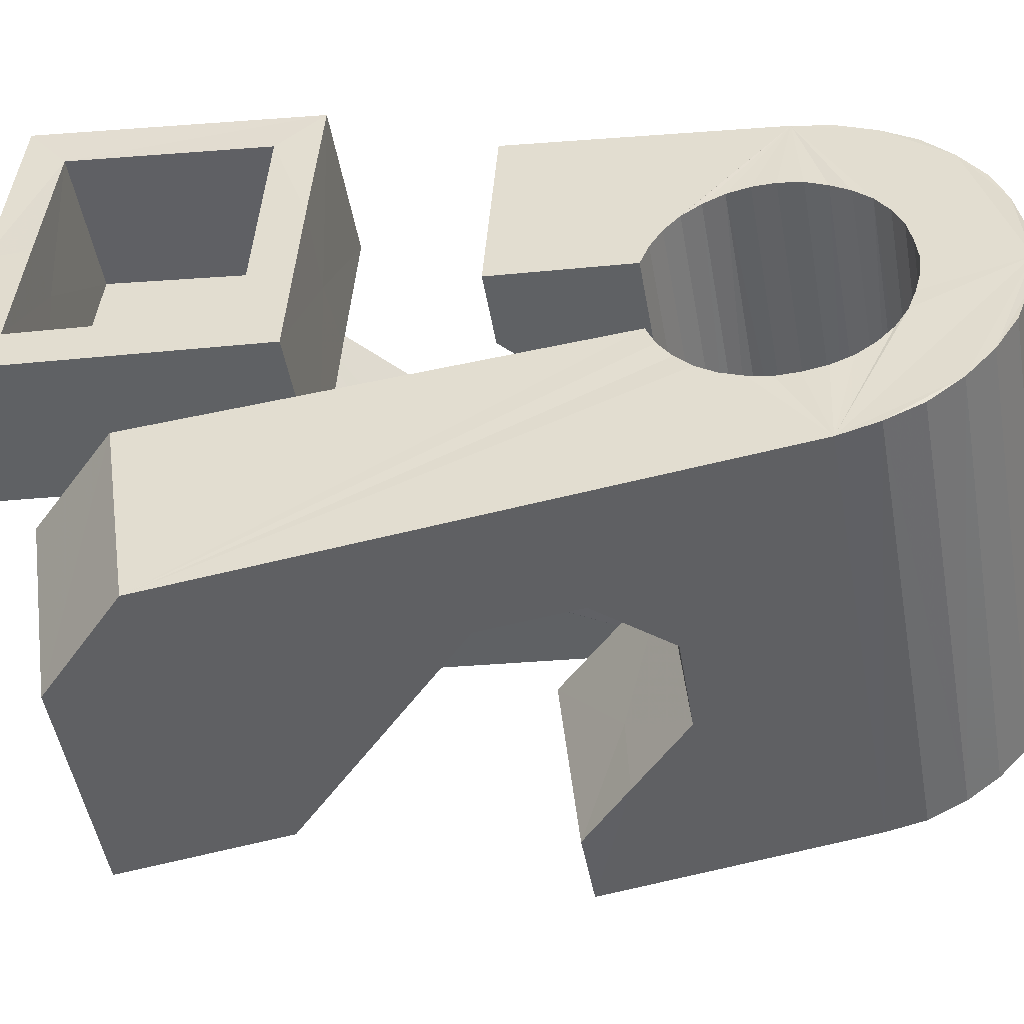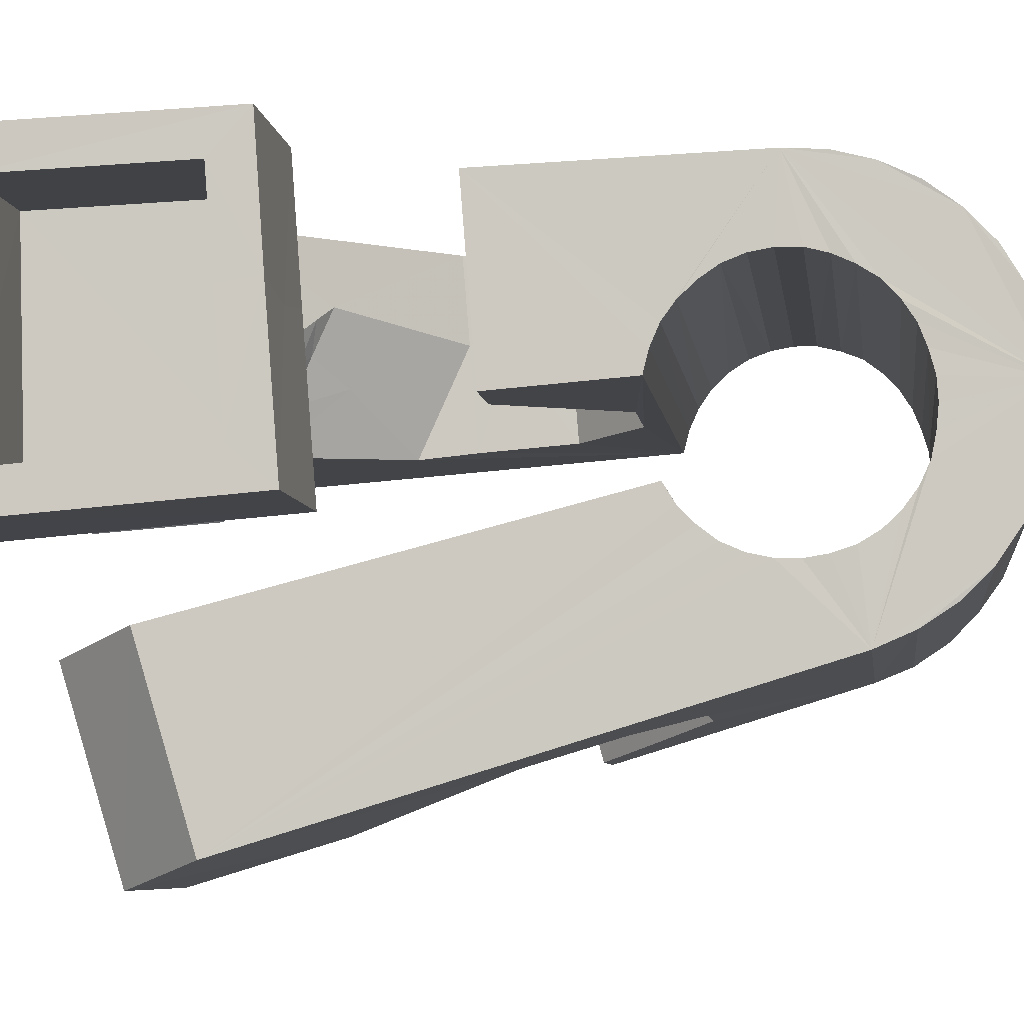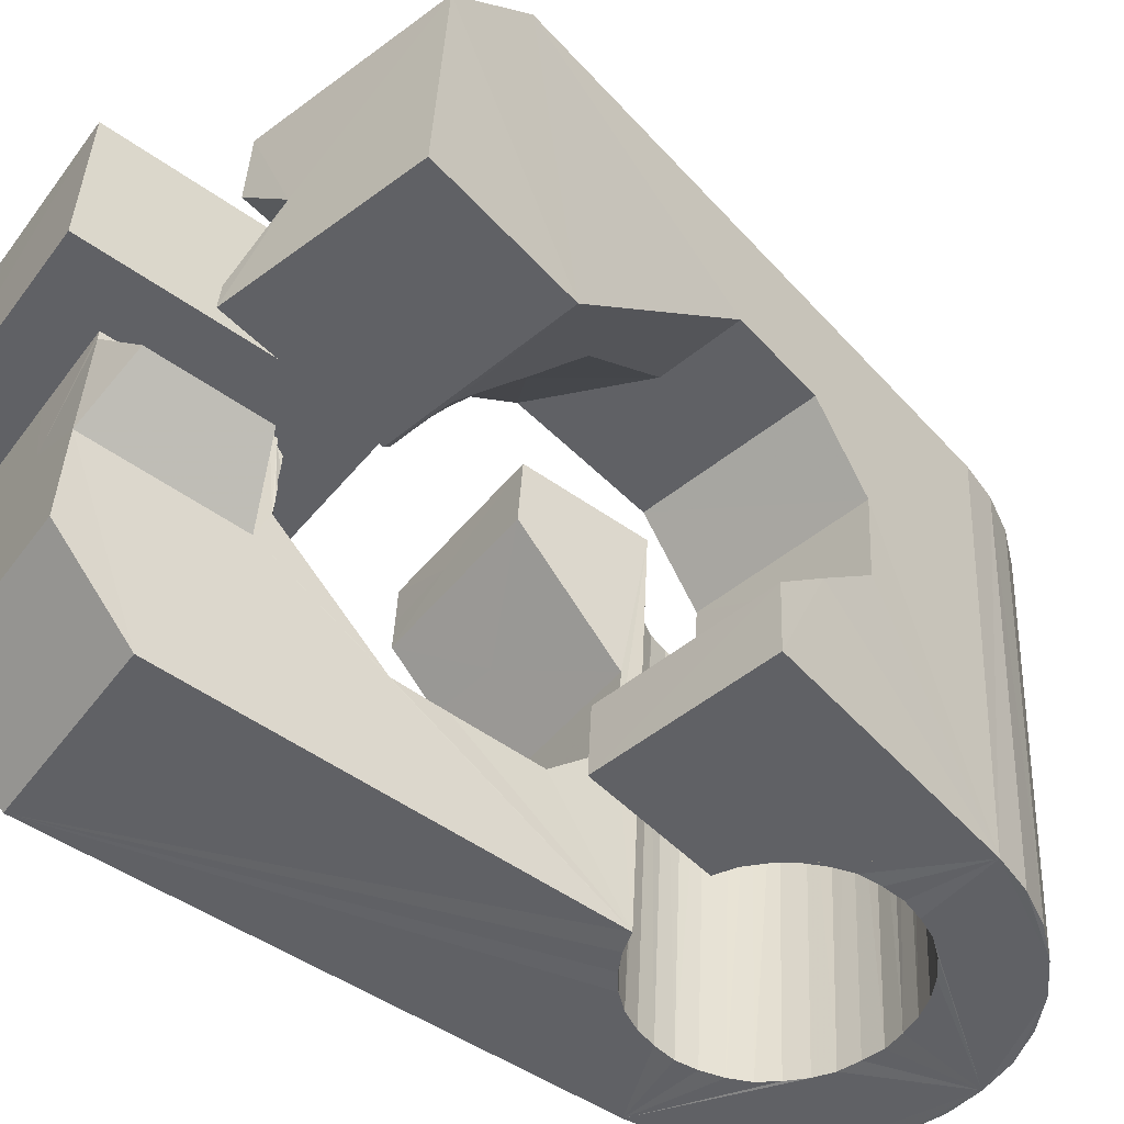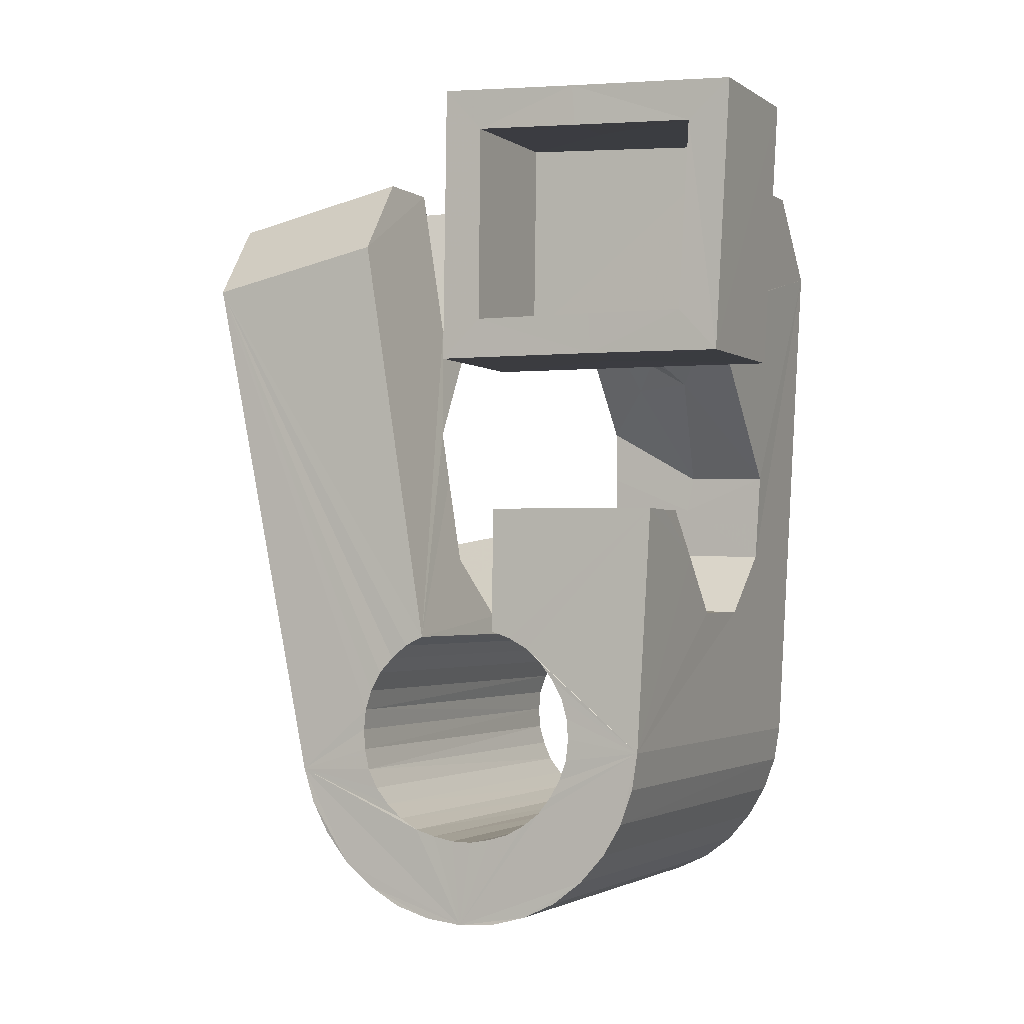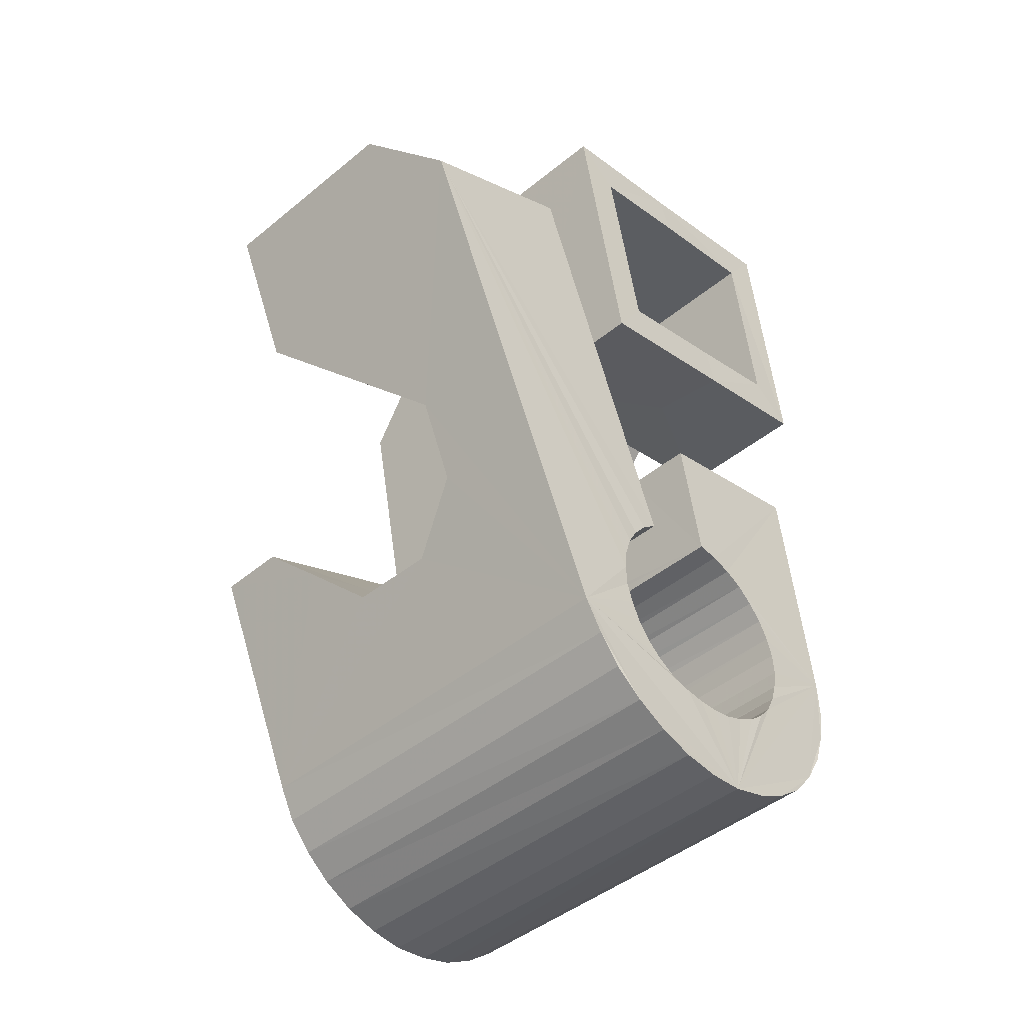
<metadata>
{"format":"obj","ext":"obj","renderer":"f3d","projection":"perspective","resolution":1024,"background":"white","views":[{"elev":28.3,"azim":97.5,"up":"+Y"},{"elev":67.6,"azim":88.4,"up":"+Y"},{"elev":-67.4,"azim":54.5,"up":"+Y"},{"elev":6.5,"azim":-169.8,"up":"+Z"},{"elev":-32.4,"azim":118.0,"up":"+Z"}]}
</metadata>
<code>
v -0.05581 -0.03808 0.04664
v -0.0532 -0.02553 -0.04797
v -0.05313 0.01228 0.07935
v -0.0523 -0.02603 0.06319
v -0.05234 -0.02467 -0.05452
v -0.05171 0.01865 0.0314
v -0.05028 -0.02435 -0.06092
v -0.04922 -0.0127 0.006485
v -0.04868 -0.01067 -0.009353
v -0.04714 -0.0244 -0.06685
v -0.04601 0.03738 0.08298
v -0.04542 0.001575 -0.01892
v -0.04544 0.01261 0.0723
v -0.04466 0.04373 0.03494
v -0.04437 0.01722 0.0387
v -0.04304 -0.0248 -0.07224
v -0.04203 0.01083 0.06841
v -0.04183 0.01294 0.04164
v -0.04141 0.01432 0.0418
v -0.04124 0.01678 -0.01683
v -0.03988 -0.02942 -0.04681
v -0.03952 -0.02884 -0.05054
v -0.03939 -0.02991 -0.04307
v -0.0387 0.03626 0.07569
v -0.03871 0.02544 -0.004928
v -0.03843 -0.02871 -0.05432
v -0.03836 -0.03071 -0.03956
v -0.03799 -0.02561 -0.07661
v -0.03771 0.04086 0.04197
v -0.03684 -0.02859 -0.05779
v -0.03656 0.03237 0.004731
v -0.03656 -0.0318 -0.03616
v -0.03527 -0.01651 0.005695
v -0.03513 0.0377 0.005427
v -0.03476 -0.000713 0.02619
v -0.03442 -0.02879 -0.06073
v -0.03419 -0.03289 -0.03342
v -0.03414 -0.01584 -0.000764
v -0.03321 0.04446 0.006456
v -0.03223 -0.02682 -0.0798
v -0.032 0.000695 0.02876
v -0.03188 0.05036 -0.03727
v -0.03155 -0.02932 -0.06333
v -0.03132 -0.03393 -0.03123
v -0.03106 0.05107 -0.0439
v -0.02914 0.002072 0.0314
v -0.02909 0.05135 -0.05025
v -0.02845 -0.02998 -0.06526
v -0.02819 0.01239 0.03021
v -0.02805 -0.03513 -0.02958
v -0.02775 -0.00336 0.02979
v -0.02713 0.01036 0.04116
v -0.02683 0.0215 -0.006507
v -0.02635 0.00346 0.03393
v -0.02589 -0.02818 -0.08205
v -0.02598 0.0514 -0.05609
v -0.026 0.009534 0.04091
v -0.02563 -0.001751 0.03164
v -0.02499 -0.009556 0.02431
v -0.0249 -0.03065 -0.06659
v -0.02444 -0.03619 -0.02854
v -0.02451 -0.008853 0.06633
v -0.02433 0.005848 0.06829
v -0.02363 -0.04713 0.04636
v -0.02343 -3.8e-05 0.0334
v -0.02351 0.004821 0.0365
v -0.02333 0.004093 0.07917
v -0.02282 0.03499 0.004931
v -0.02273 0.02434 0.03196
v -0.02178 0.05089 -0.06142
v -0.02147 0.0261 0.03958
v -0.02137 0.01702 0.081
v -0.02148 0.001788 0.03531
v -0.02129 -0.03157 -0.06761
v -0.02121 0.03727 0.03385
v -0.0209 0.02118 0.07415
v -0.02066 0.006172 0.0391
v -0.02064 -0.00602 0.03323
v -0.02064 0.03608 0.04105
v -0.01957 -0.02989 -0.08288
v -0.01941 -0.03513 0.06299
v -0.01924 0.003422 0.03707
v -0.01924 -0.00405 0.0345
v -0.01894 -0.0187 -0.01096
v -0.01872 0.04652 -0.036
v -0.01869 -0.02091 0.004804
v -0.01841 -0.02235 0.01423
v -0.0184 0.04699 -0.03995
v -0.01834 0.04585 -0.03236
v -0.01788 -0.001931 0.03542
v -0.01763 -0.03254 -0.06767
v -0.01727 0.04711 -0.04359
v -0.01722 0.005094 0.03895
v -0.01723 0.04503 -0.02879
v -0.01718 0.03036 0.07542
v -0.01672 0.05015 -0.06589
v -0.01642 0.000136 0.03669
v -0.01642 0.02895 0.08268
v -0.01598 -0.006387 -0.02047
v -0.01551 0.04721 -0.0469
v -0.01531 0.04404 -0.02554
v -0.01514 -0.01472 0.03831
v -0.01509 0.00208 0.03775
v -0.0148 -0.0185 0.06535
v -0.01399 -0.03365 -0.06732
v -0.01365 0.004162 0.03886
v -0.01355 -0.008618 0.03699
v -0.01335 0.047 -0.05003
v -0.01304 -0.03183 -0.08265
v -0.01293 0.04301 -0.02267
v -0.01285 -0.006371 0.03723
v -0.01219 -0.00396 0.03754
v -0.01168 0.008788 -0.01841
v -0.01154 -0.001467 0.03804
v -0.01106 0.04908 -0.06909
v -0.01098 0.000893 0.03823
v -0.01049 -0.03995 -0.03055
v -0.01036 0.04662 -0.05263
v -0.01047 -0.03478 -0.06637
v -0.01022 0.003183 0.03861
v -0.01017 0.04182 -0.02038
v -0.009838 0.004181 0.03993
v -0.009887 0.004034 0.04102
v -0.009584 0.000127 0.06787
v -0.009427 0.005708 0.04022
v -0.009052 0.00165 0.06815
v -0.007289 -0.04046 -0.0324
v -0.007199 0.04593 -0.05464
v -0.007175 -0.03603 -0.06467
v -0.006798 0.04069 -0.01875
v -0.006878 -0.03363 -0.08106
v -0.006459 0.02432 0.003182
v -0.006417 -0.04408 -0.008437
v -0.005638 0.006718 0.03653
v -0.005169 0.00151 0.07202
v -0.0047 0.0477 -0.07128
v -0.004446 -0.0409 -0.03504
v -0.004212 -0.03713 -0.06241
v -0.003766 0.04508 -0.05593
v -0.003264 0.03957 -0.01775
v -0.003 0.03629 0.004809
v -0.003053 -0.008502 0.04336
v -0.002981 -0.0321 -0.006628
v -0.002815 -0.01134 0.0636
v -0.002087 -0.04119 -0.03795
v -0.001861 -0.03815 -0.0596
v -0.00135 -0.01027 -0.02272
v -0.001067 -0.03564 -0.07824
v -0.000355 -0.0411 -0.04145
v -0.000297 -0.0391 -0.05623
v -6.8e-05 0.04423 -0.05685
v 0.000892 -0.0409 -0.04515
v 0.000812 -0.03979 -0.05269
v 0.001 0.004423 0.02863
v 0.000929 0.03025 0.03983
v 0.001096 -0.04053 -0.04888
v 0.001513 0.02502 0.07523
v 0.001707 -0.002882 0.07893
v 0.001644 0.04587 -0.07219
v 0.002918 0.005034 -0.02055
v 0.003545 0.04325 -0.05702
v 0.003972 -0.03774 -0.07417
v 0.007267 0.04216 -0.05653
v 0.007989 0.01359 -0.008086
v 0.007907 0.02942 0.03227
v 0.008169 -0.025 0.03316
v 0.008035 0.04413 -0.07185
v 0.008183 -0.02364 0.03229
v 0.008204 -0.03952 -0.06947
v 0.008566 0.02206 0.08252
v 0.008893 -0.02127 0.03247
v 0.009266 -0.0209 0.03383
v 0.009521 -0.01886 0.03297
v 0.0102 -0.01643 0.03324
v 0.0108 0.03593 -0.01983
v 0.0108 0.01051 0.007131
v 0.01086 0.04112 -0.05568
v 0.01087 -0.01409 0.0335
v 0.01149 -0.04137 -0.06373
v 0.01158 -0.01165 0.03386
v 0.01165 -0.02458 0.03152
v 0.01245 0.008713 0.01634
v 0.01292 -0.02224 0.03073
v 0.01315 -0.03034 0.06055
v 0.01357 -0.04265 -0.05753
v 0.01408 0.03533 -0.02171
v 0.01411 0.03982 -0.054
v 0.01413 -0.01992 0.03026
v 0.01442 0.04221 -0.07025
v 0.01448 -0.02606 0.06105
v 0.01461 -0.002017 0.03644
v 0.01511 -0.02547 0.03068
v 0.0154 -0.01754 0.02962
v 0.01547 -0.02571 -0.01863
v 0.01657 -0.01525 0.02899
v 0.01688 -0.02311 0.02915
v 0.01685 0.03485 -0.02431
v 0.01699 0.0387 -0.05164
v 0.01781 -0.01286 0.02832
v 0.01846 -0.02633 0.02982
v 0.01862 -0.02081 0.0276
v 0.01929 0.0347 -0.02722
v 0.01934 0.0377 -0.04885
v 0.01962 -0.00736 0.06366
v 0.02006 0.04018 -0.06737
v 0.02034 -0.01856 0.02586
v 0.02051 -0.006446 0.02032
v 0.02084 -0.02407 0.02734
v 0.02102 0.03471 -0.03072
v 0.02108 0.03682 -0.04554
v 0.02193 -0.01448 0.03714
v 0.02204 0.03497 -0.0344
v 0.022 0.03599 -0.04182
v 0.02215 -0.01624 0.02447
v 0.02232 0.03528 -0.03817
v 0.02307 -0.02182 0.02484
v 0.02319 0.005045 0.06545
v 0.02331 -0.05141 -0.01547
v 0.0239 -0.01393 0.02292
v 0.02432 0.02174 0.05328
v 0.02478 0.007935 -0.002404
v 0.02519 0.03824 -0.06348
v 0.02537 -0.01946 0.02221
v 0.02613 -0.01901 0.05986
v 0.02665 -0.03942 -0.01361
v 0.02713 0.006514 0.003346
v 0.02714 -0.02931 -0.02076
v 0.02757 -0.01731 -0.02934
v 0.0277 -0.01716 0.01977
v 0.02945 0.03621 -0.05854
v 0.03 -0.01493 0.0173
v 0.0317 -0.002126 -0.02734
v 0.03261 0.03465 -0.05298
v 0.03477 0.03307 -0.04685
v 0.03721 0.006231 -0.01507
v 0.0395 -0.0328 0.02585
v 0.04069 0.003153 0.000184
v 0.04533 -0.03814 0.05138
v 0.05525 -0.002661 0.05637
v 0.05582 0.01422 0.04445
f 166 236 238
f 166 238 184
f 164 235 221
f 235 237 221
f 237 226 221
f 226 176 221
f 176 164 221
f 160 232 164
f 232 235 164
f 160 147 228
f 160 228 232
f 172 190 211
f 190 224 211
f 211 191 172
f 211 224 204
f 211 204 191
f 20 113 53
f 113 132 53
f 132 31 53
f 31 25 53
f 25 20 53
f 99 113 12
f 113 20 12
f 99 12 84
f 12 9 84
f 84 9 38
f 9 8 38
f 8 33 38
f 33 86 38
f 86 84 38
f 123 124 142
f 124 144 142
f 142 102 123
f 142 144 104
f 142 104 102
f 104 144 124
f 122 120 106
f 122 106 93
f 35 33 8
f 35 8 18
f 41 35 18
f 46 41 18
f 54 46 18
f 66 54 18
f 77 66 18
f 122 93 77
f 18 122 77
f 86 33 87
f 33 35 59
f 35 51 59
f 51 78 59
f 78 107 59
f 107 87 59
f 87 33 59
f 103 106 116
f 106 120 116
f 103 82 93
f 103 93 106
f 82 66 77
f 82 77 93
f 97 103 114
f 103 116 114
f 97 73 82
f 97 82 103
f 82 73 66
f 73 54 66
f 90 97 112
f 97 114 112
f 90 65 73
f 90 73 97
f 73 65 54
f 65 46 54
f 83 90 111
f 90 112 111
f 83 58 65
f 83 65 90
f 65 58 46
f 58 41 46
f 83 111 107
f 83 107 78
f 58 83 78
f 58 78 51
f 58 51 41
f 51 35 41
f 166 168 181
f 166 181 192
f 231 226 237
f 231 237 236
f 229 231 236
f 223 229 236
f 216 223 236
f 208 216 236
f 200 208 236
f 166 192 200
f 236 166 200
f 176 226 182
f 226 231 207
f 231 219 207
f 219 199 207
f 199 180 207
f 180 182 207
f 182 226 207
f 183 181 171
f 181 168 171
f 183 196 192
f 183 192 181
f 196 208 200
f 196 200 192
f 188 183 173
f 183 171 173
f 188 201 196
f 188 196 183
f 196 201 208
f 201 216 208
f 193 188 174
f 188 173 174
f 193 206 201
f 193 201 188
f 201 206 216
f 206 223 216
f 195 193 178
f 193 174 178
f 195 214 206
f 195 206 193
f 206 214 223
f 214 229 223
f 195 178 180
f 195 180 199
f 214 195 199
f 214 199 219
f 214 219 229
f 219 231 229
f 19 52 57
f 52 125 57
f 125 122 57
f 122 18 57
f 18 19 57
f 171 168 166
f 117 133 143
f 204 217 220
f 117 143 147
f 191 204 220
f 191 220 175
f 173 171 166
f 174 173 166
f 178 174 166
f 180 178 166
f 184 190 172
f 166 184 172
f 180 166 172
f 180 172 191
f 182 180 191
f 117 147 160
f 182 191 175
f 176 182 175
f 164 176 175
f 160 164 175
f 175 117 160
f 227 225 218
f 227 218 185
f 228 227 185
f 239 238 236
f 232 228 185
f 240 239 236
f 240 236 237
f 232 185 234
f 235 232 234
f 234 240 237
f 237 235 234
f 161 151 91
f 151 74 91
f 91 105 163
f 91 163 161
f 105 119 177
f 105 177 163
f 119 129 187
f 119 187 177
f 129 138 198
f 129 198 187
f 138 146 203
f 138 203 198
f 146 150 210
f 146 210 203
f 150 153 210
f 153 213 210
f 153 156 213
f 156 215 213
f 156 152 212
f 156 212 215
f 152 149 212
f 149 209 212
f 149 145 209
f 145 202 209
f 145 137 197
f 145 197 202
f 137 127 186
f 137 186 197
f 127 117 175
f 127 175 186
f 130 140 50
f 140 61 50
f 50 44 121
f 50 121 130
f 44 37 110
f 44 110 121
f 37 32 101
f 37 101 110
f 32 27 94
f 32 94 101
f 27 23 94
f 23 89 94
f 23 21 89
f 21 85 89
f 21 22 88
f 21 88 85
f 22 26 92
f 22 92 88
f 26 30 100
f 26 100 92
f 30 36 108
f 30 108 100
f 36 43 108
f 43 118 108
f 43 48 118
f 48 128 118
f 48 60 139
f 48 139 128
f 60 74 139
f 74 151 139
f 233 234 185
f 233 185 179
f 179 169 233
f 169 230 233
f 169 162 222
f 169 222 230
f 162 148 205
f 162 205 222
f 148 131 189
f 148 189 205
f 131 109 167
f 131 167 189
f 109 80 159
f 109 159 167
f 80 55 159
f 55 136 159
f 55 40 115
f 55 115 136
f 40 28 115
f 28 96 115
f 28 16 70
f 28 70 96
f 16 10 56
f 16 56 70
f 10 7 56
f 7 47 56
f 7 5 47
f 5 45 47
f 5 2 45
f 2 42 45
f 132 141 68
f 141 39 68
f 39 34 68
f 34 31 68
f 31 132 68
f 39 141 140
f 175 220 240
f 159 136 115
f 205 189 167
f 47 45 42
f 70 56 47
f 70 47 42
f 233 230 222
f 115 96 70
f 159 115 70
f 159 70 42
f 205 167 159
f 234 233 222
f 222 205 159
f 234 222 159
f 39 140 130
f 39 130 121
f 42 39 121
f 42 121 110
f 42 110 101
f 42 101 94
f 42 94 89
f 42 89 85
f 42 85 88
f 42 88 92
f 42 92 100
f 42 100 108
f 159 42 108
f 159 108 118
f 159 118 128
f 159 128 139
f 159 139 151
f 159 151 161
f 159 161 163
f 159 163 177
f 234 159 177
f 234 177 187
f 234 187 198
f 234 198 203
f 234 203 210
f 234 210 213
f 234 213 215
f 234 215 212
f 240 234 212
f 186 175 240
f 197 186 240
f 202 197 240
f 209 202 240
f 212 209 240
f 225 227 194
f 227 228 194
f 228 147 194
f 147 143 194
f 143 225 194
f 218 225 133
f 225 143 133
f 49 52 19
f 17 63 67
f 6 49 19
f 17 67 3
f 6 19 17
f 17 3 6
f 67 63 126
f 125 52 49
f 158 67 126
f 125 49 154
f 126 125 154
f 126 154 158
f 170 98 72
f 98 11 72
f 11 3 72
f 3 67 72
f 67 158 72
f 158 170 72
f 29 79 75
f 29 75 14
f 98 95 24
f 11 98 24
f 24 29 14
f 14 11 24
f 157 95 98
f 75 79 155
f 157 98 170
f 165 75 155
f 165 155 157
f 170 165 157
f 135 13 76
f 13 24 76
f 24 95 76
f 95 157 76
f 157 135 76
f 134 15 13
f 13 135 134
f 13 15 29
f 13 29 24
f 15 134 71
f 134 155 71
f 155 79 71
f 79 29 71
f 29 15 71
f 134 135 157
f 134 157 155
f 165 170 154
f 170 158 154
f 14 75 69
f 75 165 69
f 165 154 69
f 154 49 69
f 49 6 69
f 6 14 69
f 11 14 3
f 14 6 3
f 224 190 184
f 217 204 224
f 224 184 238
f 239 217 224
f 224 238 239
f 4 81 62
f 81 104 62
f 104 124 62
f 124 126 62
f 126 63 62
f 63 17 62
f 17 4 62
f 218 133 117
f 61 64 1
f 40 55 80
f 109 131 148
f 2 5 7
f 7 10 16
f 2 7 16
f 162 169 179
f 16 28 40
f 16 40 80
f 2 16 80
f 80 109 148
f 162 179 185
f 80 148 162
f 80 162 185
f 218 117 127
f 218 127 137
f 185 218 137
f 185 137 145
f 185 145 149
f 185 149 152
f 185 152 156
f 185 156 153
f 185 153 150
f 185 150 146
f 80 185 146
f 80 146 138
f 80 138 129
f 80 129 119
f 80 119 105
f 80 105 91
f 80 91 74
f 80 74 60
f 80 60 48
f 80 48 43
f 2 80 43
f 2 43 36
f 2 36 30
f 2 30 26
f 2 26 22
f 2 22 21
f 2 21 23
f 2 23 27
f 1 2 27
f 50 61 1
f 44 50 1
f 37 44 1
f 32 37 1
f 27 32 1
f 116 120 122
f 140 141 132
f 104 81 64
f 140 132 113
f 102 104 64
f 102 64 61
f 114 116 122
f 112 114 122
f 111 112 122
f 107 111 122
f 126 124 123
f 125 126 123
f 122 125 123
f 107 122 123
f 107 123 102
f 87 107 102
f 140 113 99
f 87 102 61
f 86 87 61
f 84 86 61
f 99 84 61
f 61 140 99
f 25 31 34
f 4 17 19
f 1 4 19
f 25 34 39
f 25 39 42
f 20 25 42
f 12 20 42
f 12 42 2
f 9 12 2
f 9 2 1
f 1 19 18
f 1 18 8
f 1 8 9
f 240 220 239
f 220 217 239
f 81 4 64
f 4 1 64

</code>
